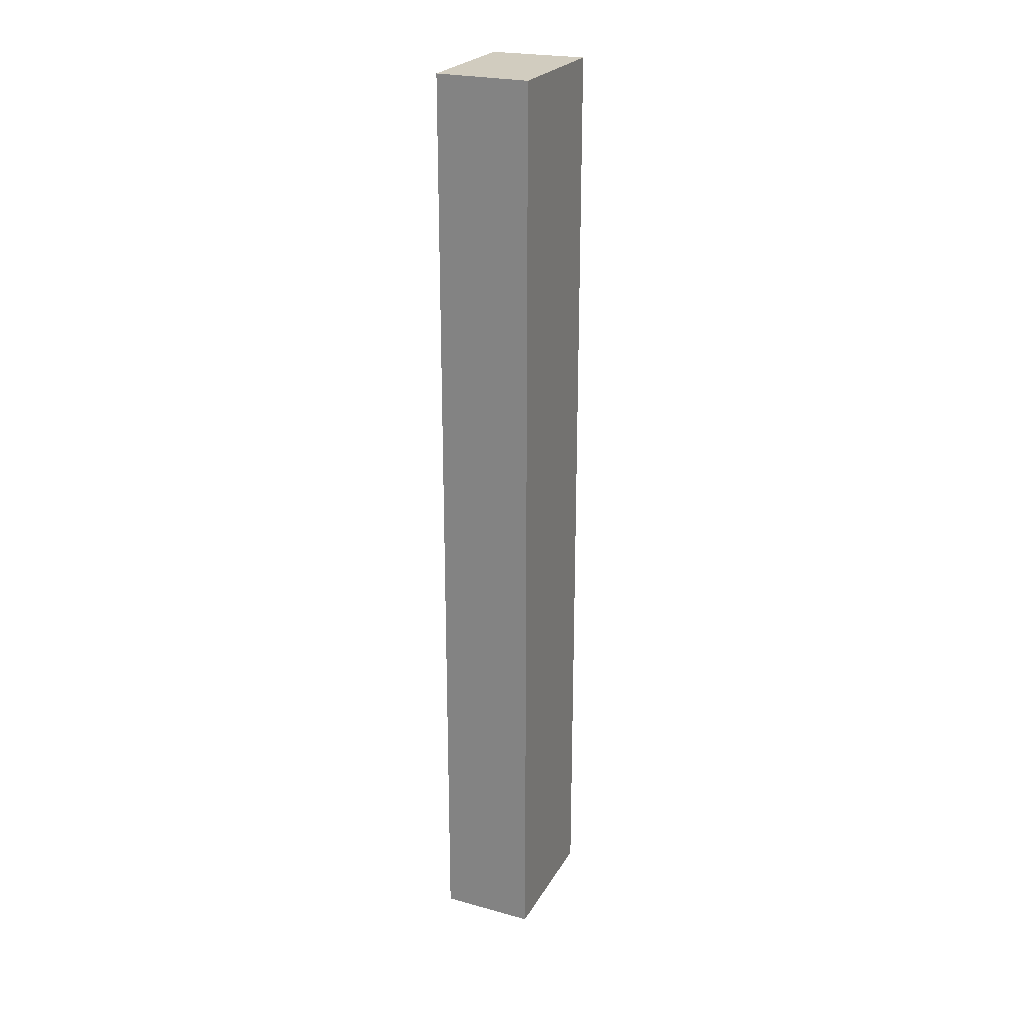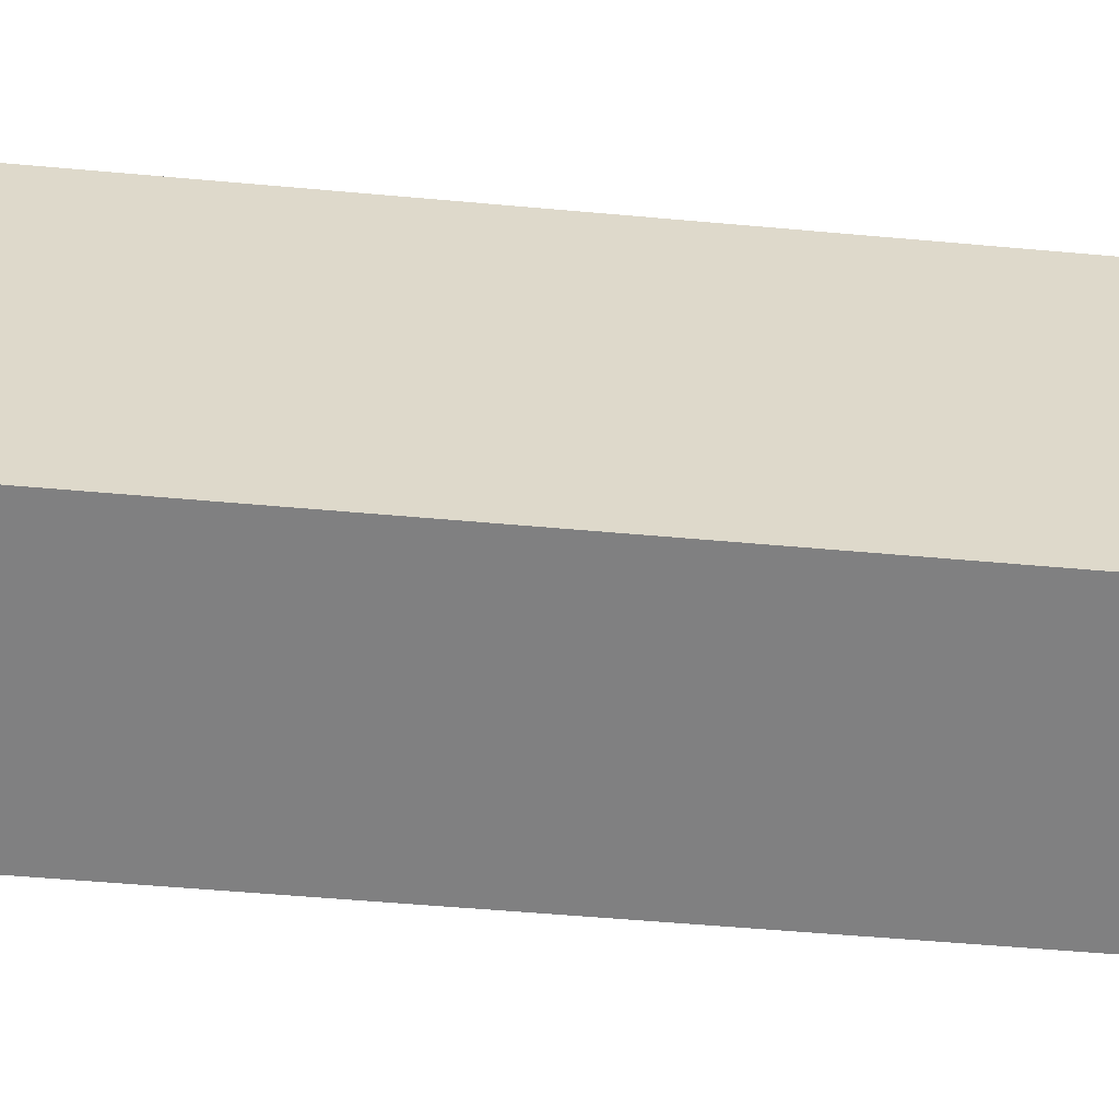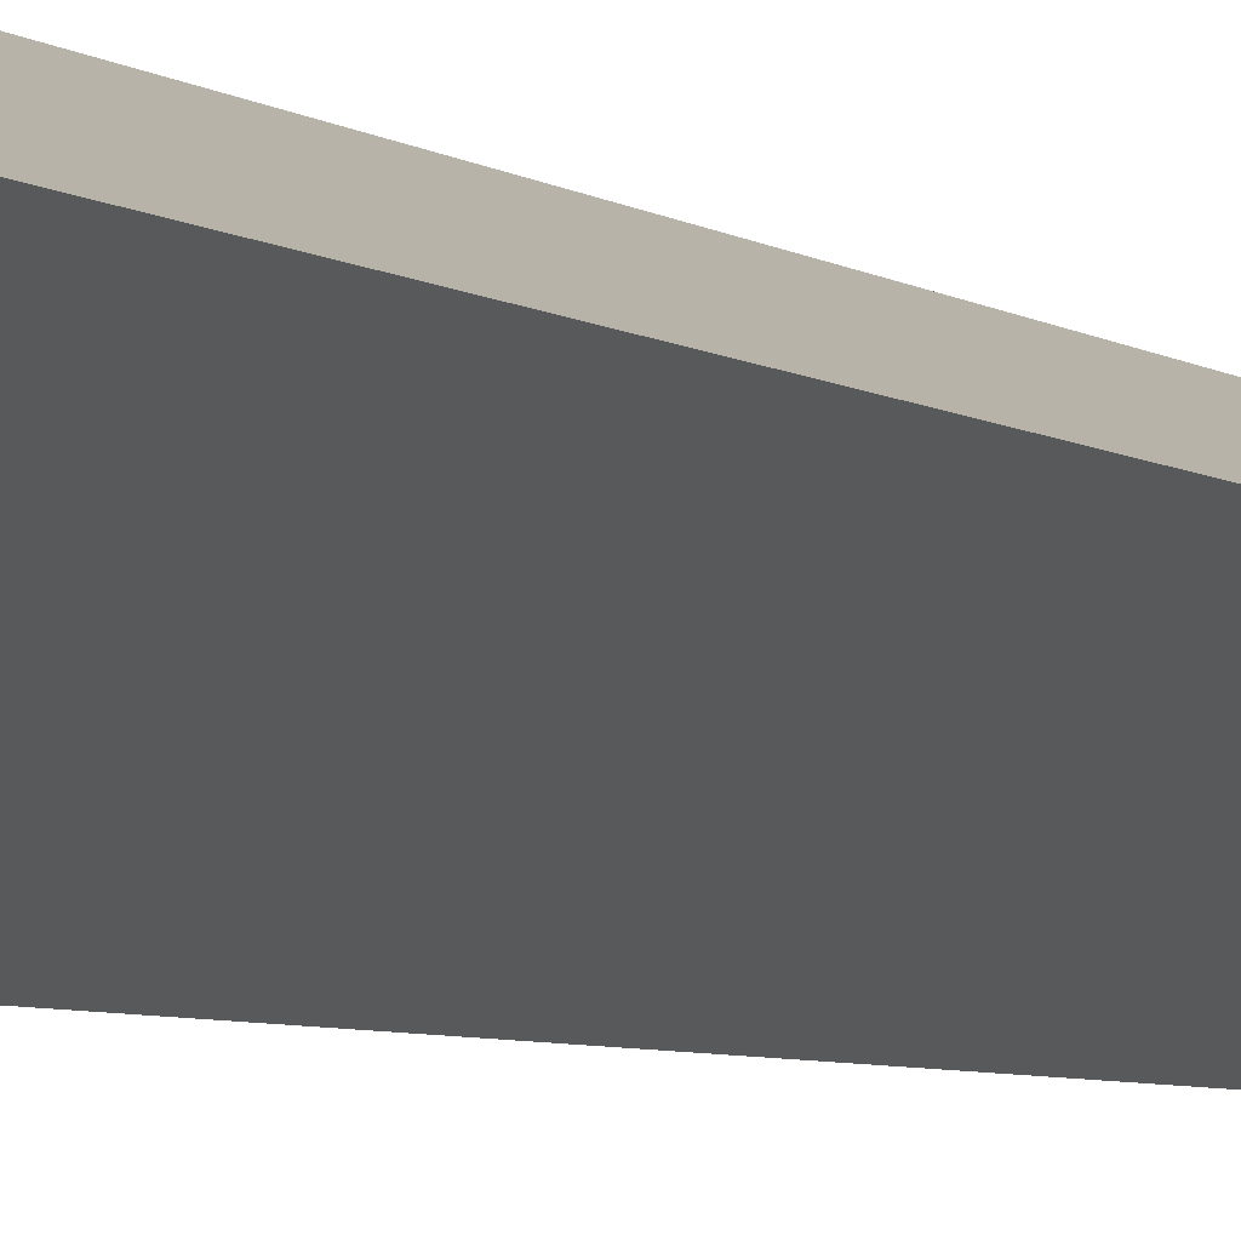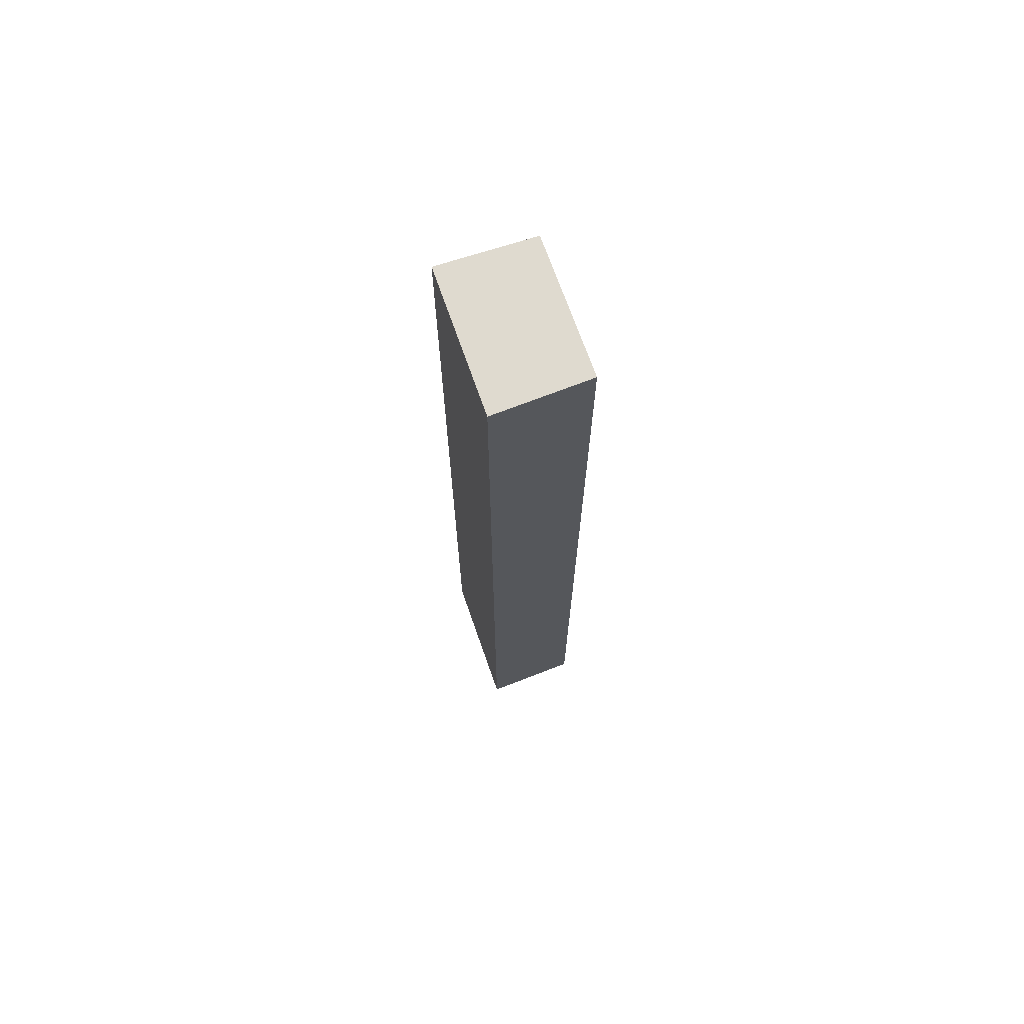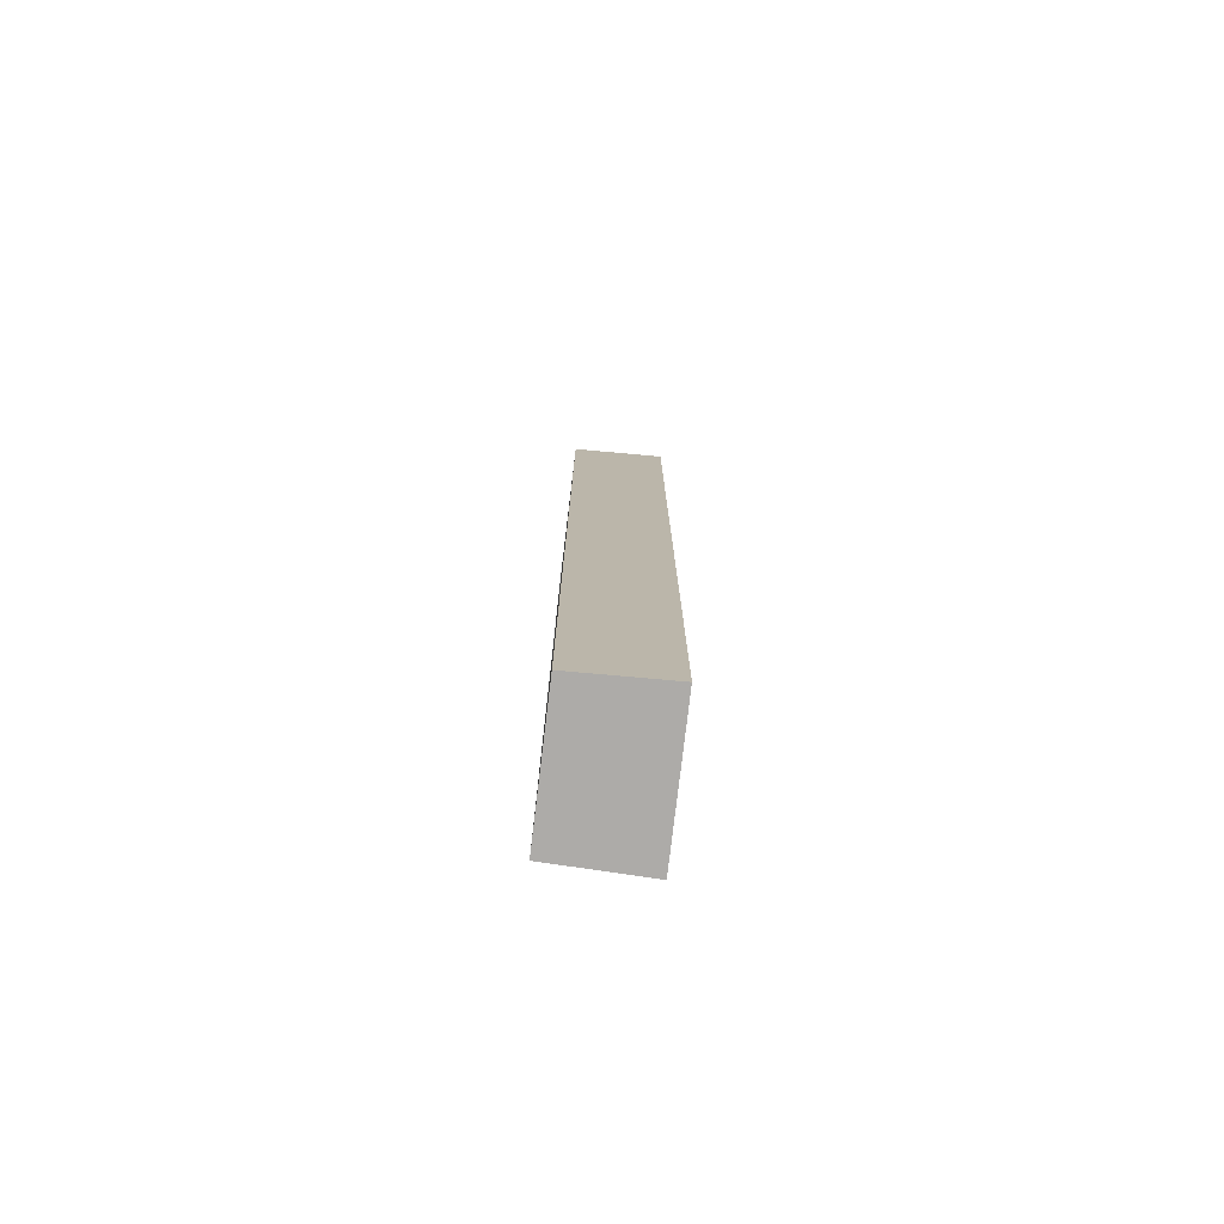
<metadata>
{"format":"obj","ext":"obj","renderer":"f3d","projection":"perspective","resolution":1024,"background":"white","views":[{"elev":23.8,"azim":171.2,"up":"+Y"},{"elev":-26.7,"azim":80.2,"up":"+Z"},{"elev":-4.2,"azim":-157.3,"up":"+Z"},{"elev":70.8,"azim":-51.2,"up":"+Y"},{"elev":-76.5,"azim":141.5,"up":"+Y"}]}
</metadata>
<code>
v  1.801 20.55 1.037
v  1.64 20.55 -2.63
v  0 20.55 1.258e-15
v  3.362 20.55 -1.496
v  0 0 0
v  1.801 -6.35e-17 1.037
v  3.362 9.16e-17 -1.496
v  1.64 1.61e-16 -2.63
g defaultobject
f 1 2 3
f 2 1 4
f 5 1 3
f 1 5 6
f 6 4 1
f 4 6 7
f 7 2 4
f 2 7 8
f 8 3 2
f 3 8 5
f 8 6 5
f 6 8 7

</code>
